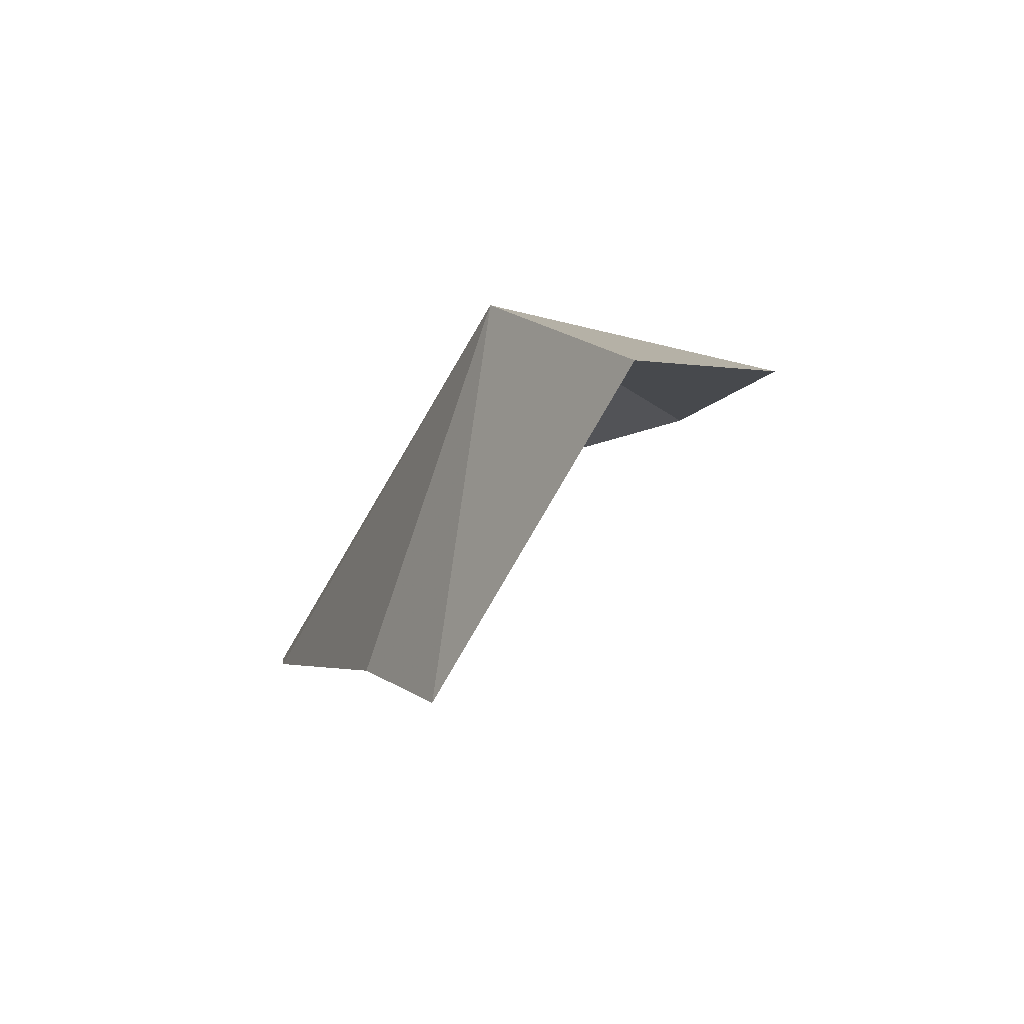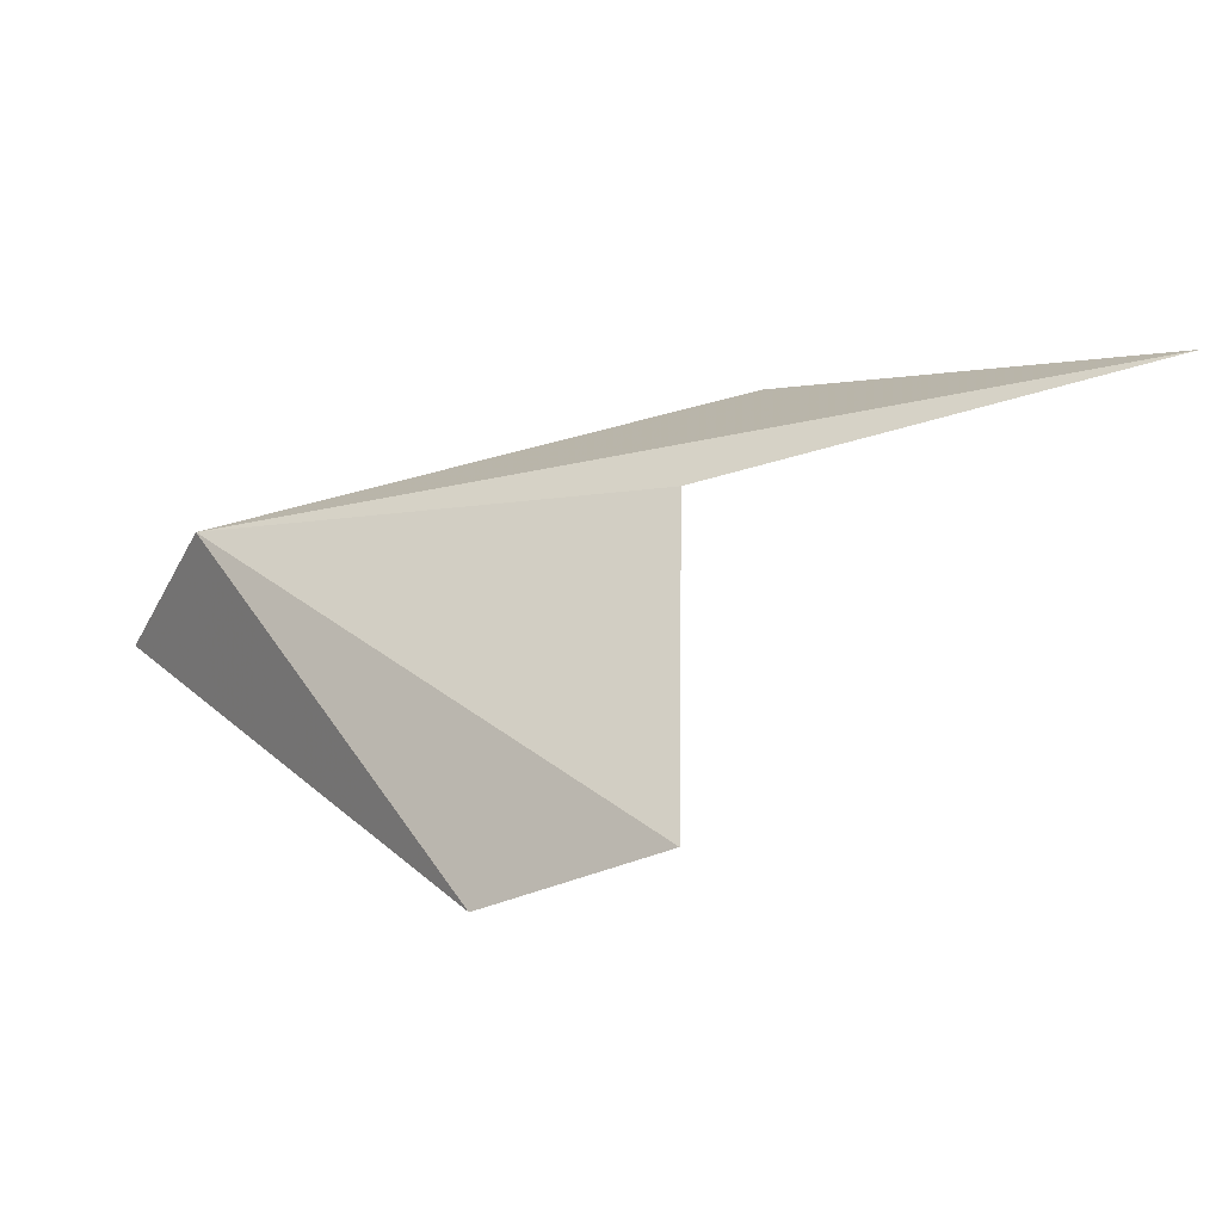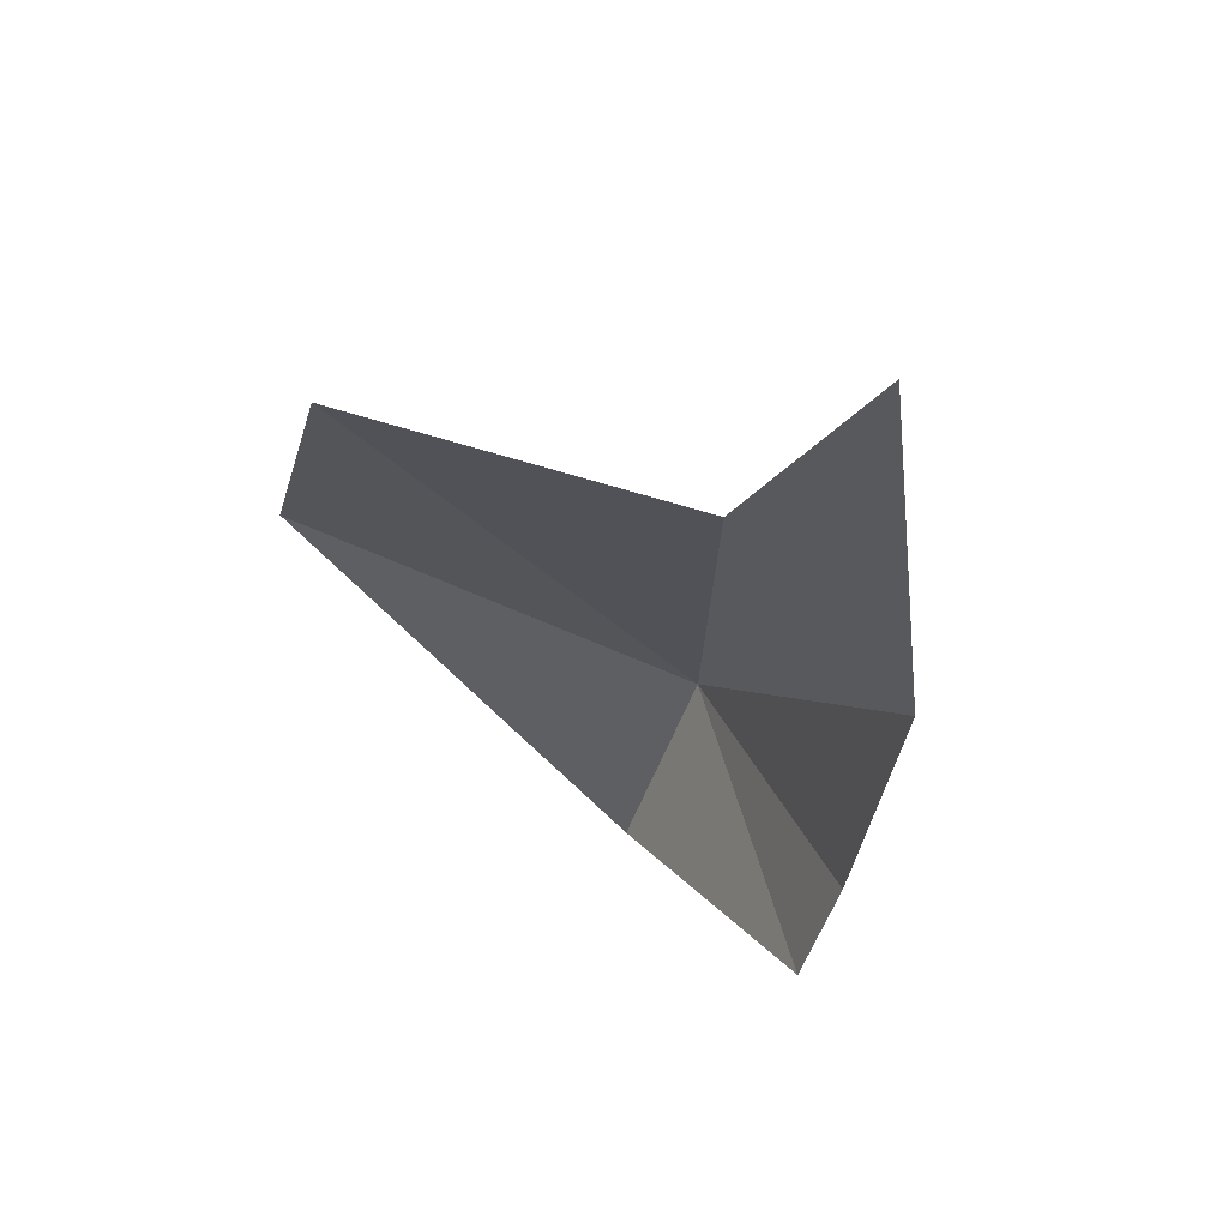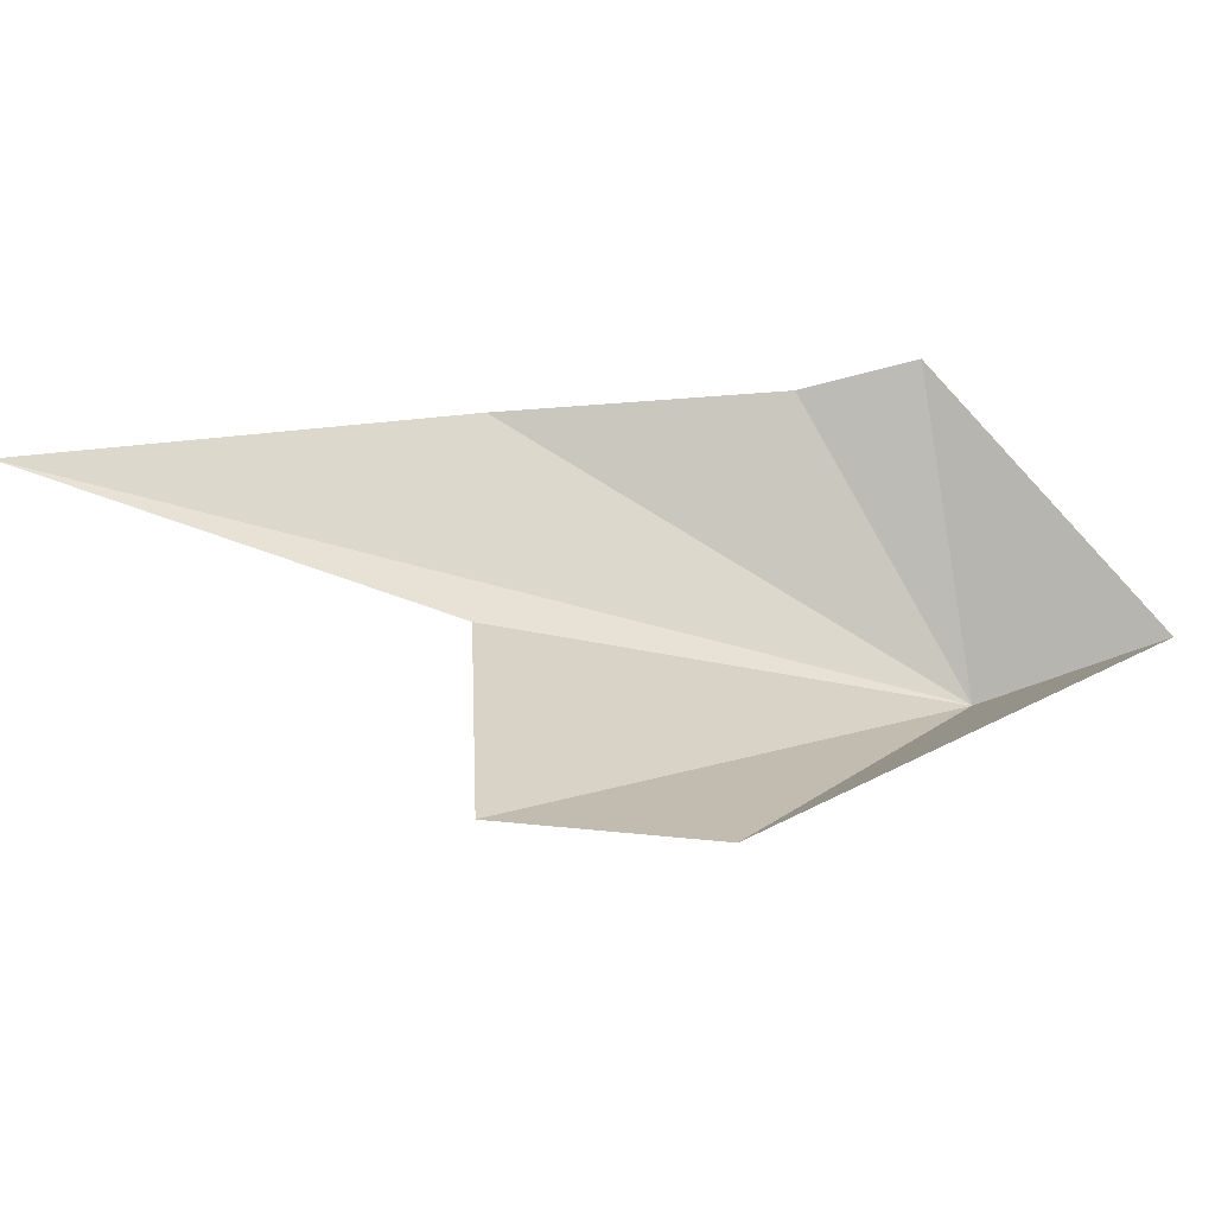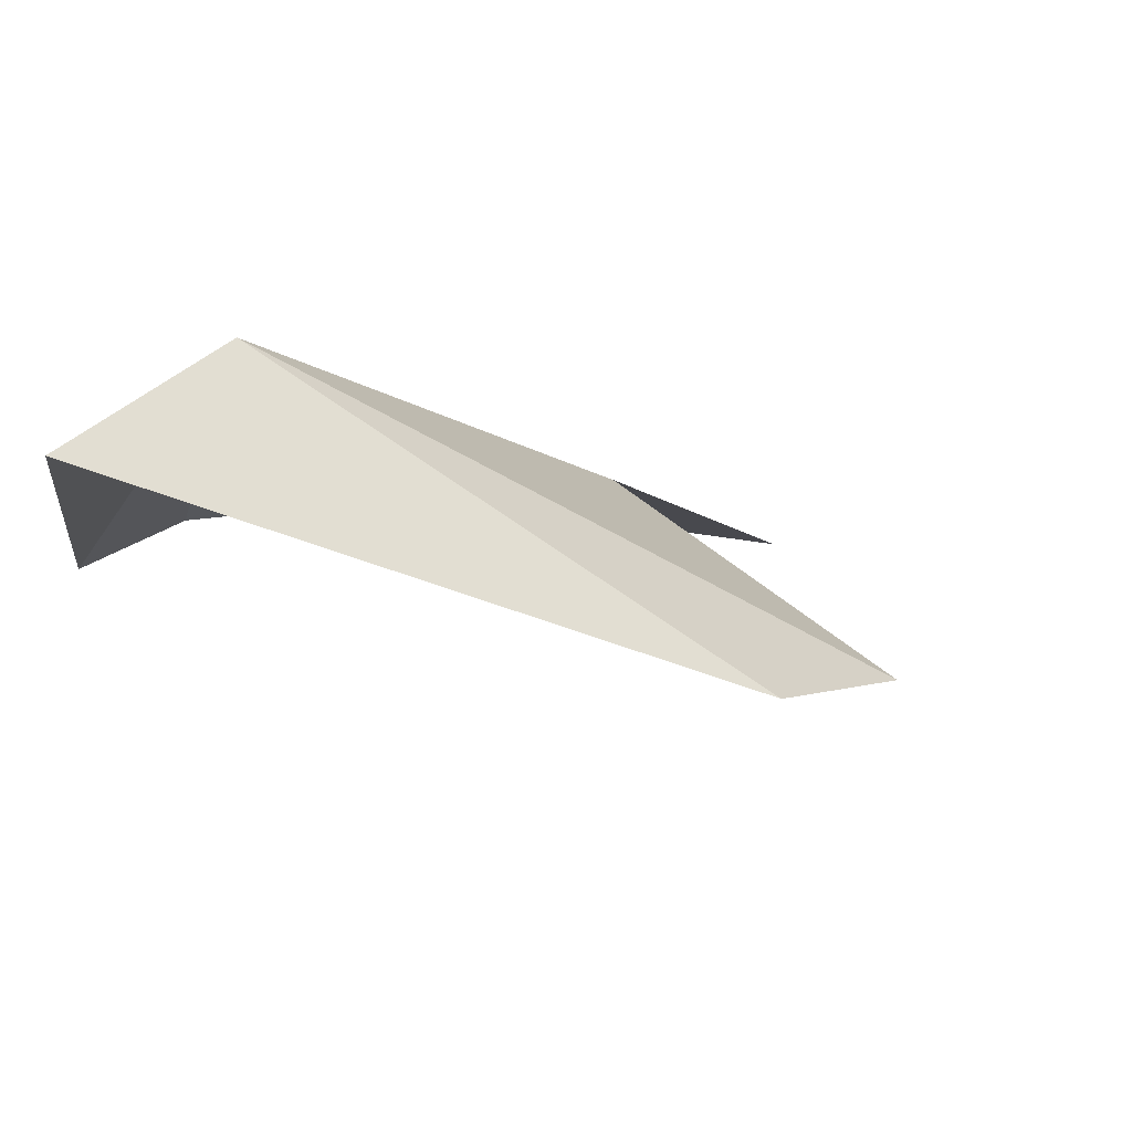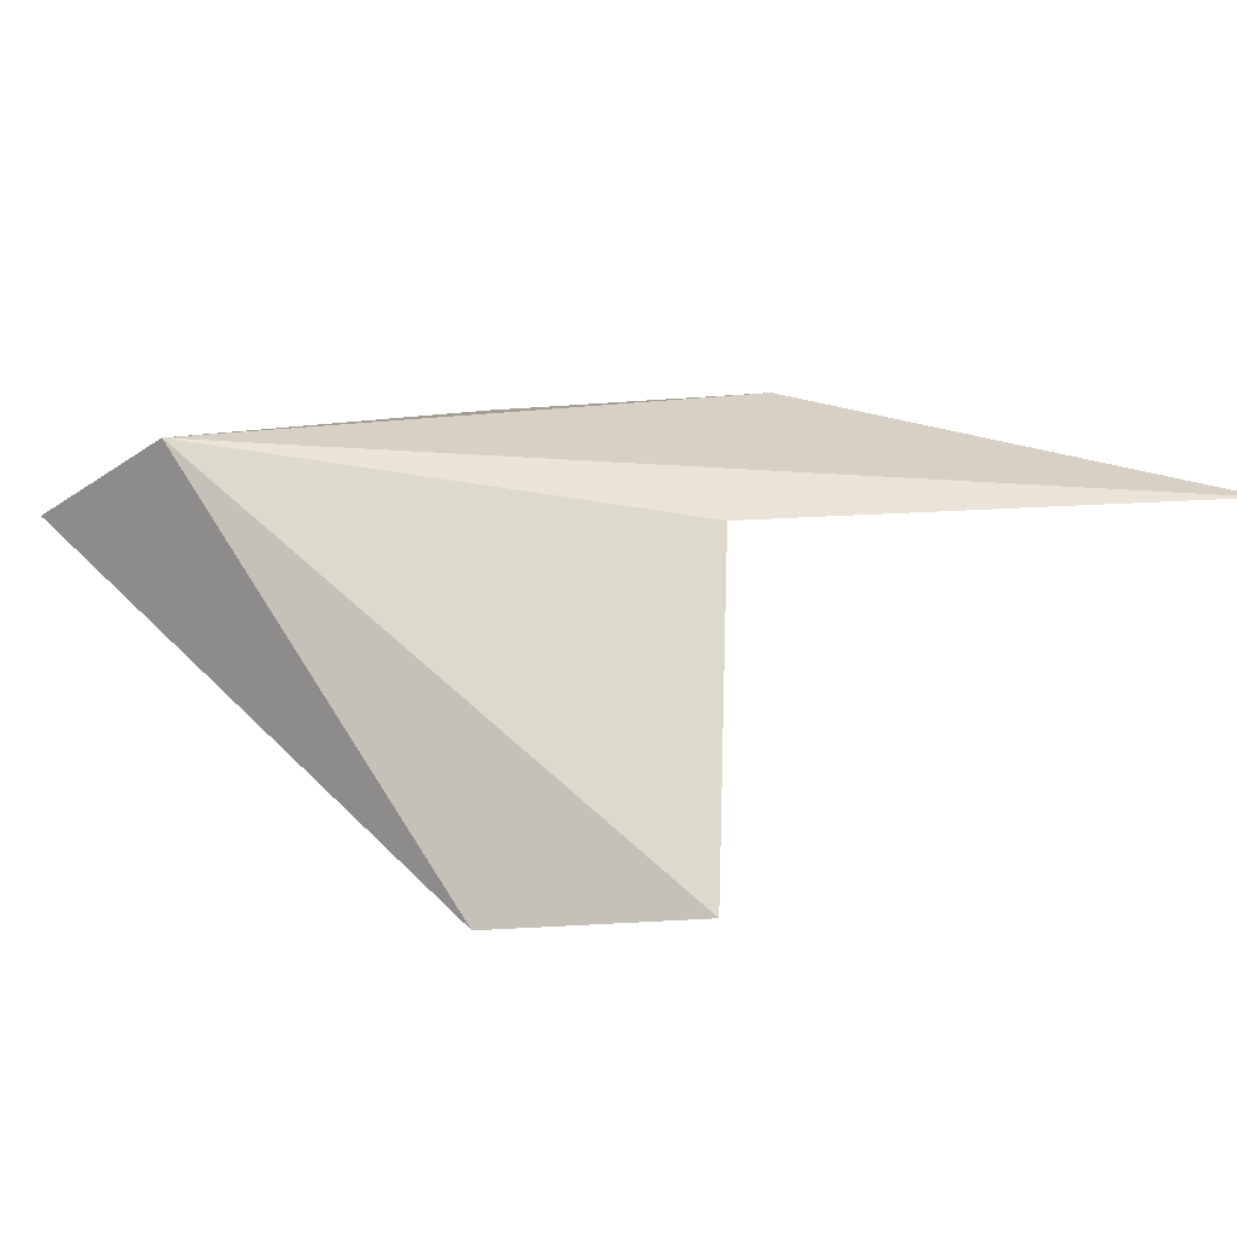
<metadata>
{"format":"obj","ext":"obj","renderer":"f3d","projection":"perspective","resolution":1024,"background":"white","views":[{"elev":28.6,"azim":-124.4,"up":"+Z"},{"elev":-36.0,"azim":73.3,"up":"+Y"},{"elev":-62.7,"azim":69.6,"up":"+Z"},{"elev":-61.9,"azim":-150.6,"up":"+Y"},{"elev":49.7,"azim":-49.5,"up":"+Z"},{"elev":-25.0,"azim":55.6,"up":"+Y"}]}
</metadata>
<code>
v -33.6 47.35 86.08
v -7.716 38.31 57.78
v -9.273 11.73 57.79
v -22.09 12.64 67.63
v -32.49 56.88 61.03
v -41.67 57.42 63.57
v -48.98 47.33 88.08
v -12.85 52.74 49.88
v 14.14 38.44 31.24
f 1 3 2
f 1 4 3
f 1 5 6
f 1 6 7
f 1 7 4
f 1 8 5
f 1 2 9
f 1 9 8

</code>
